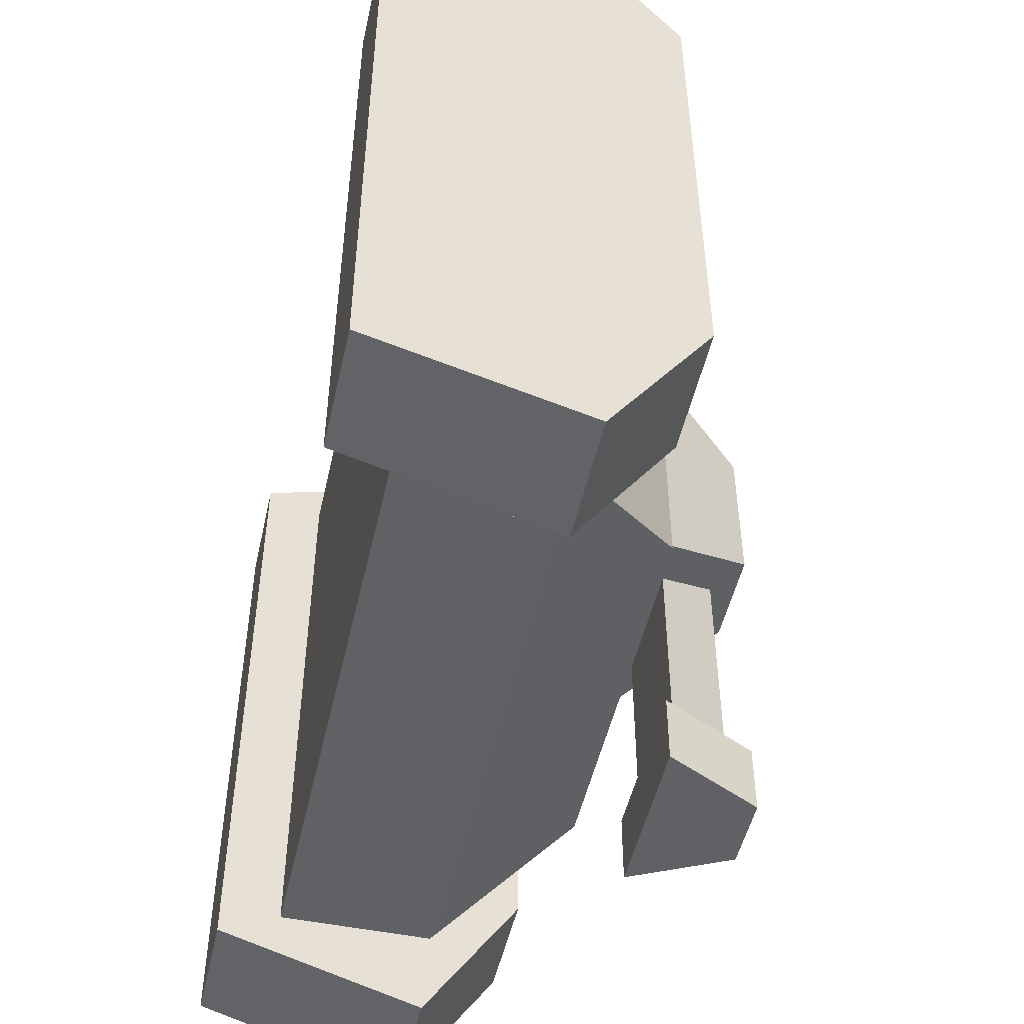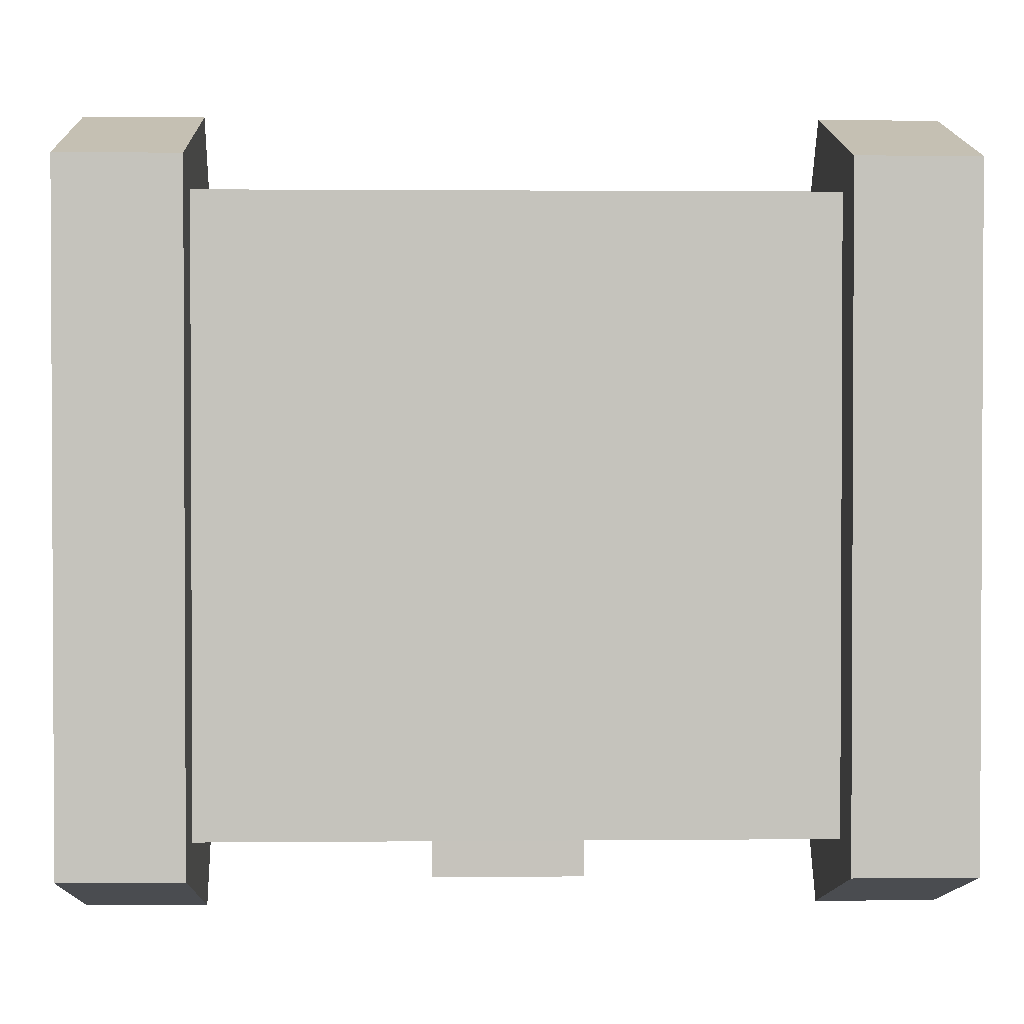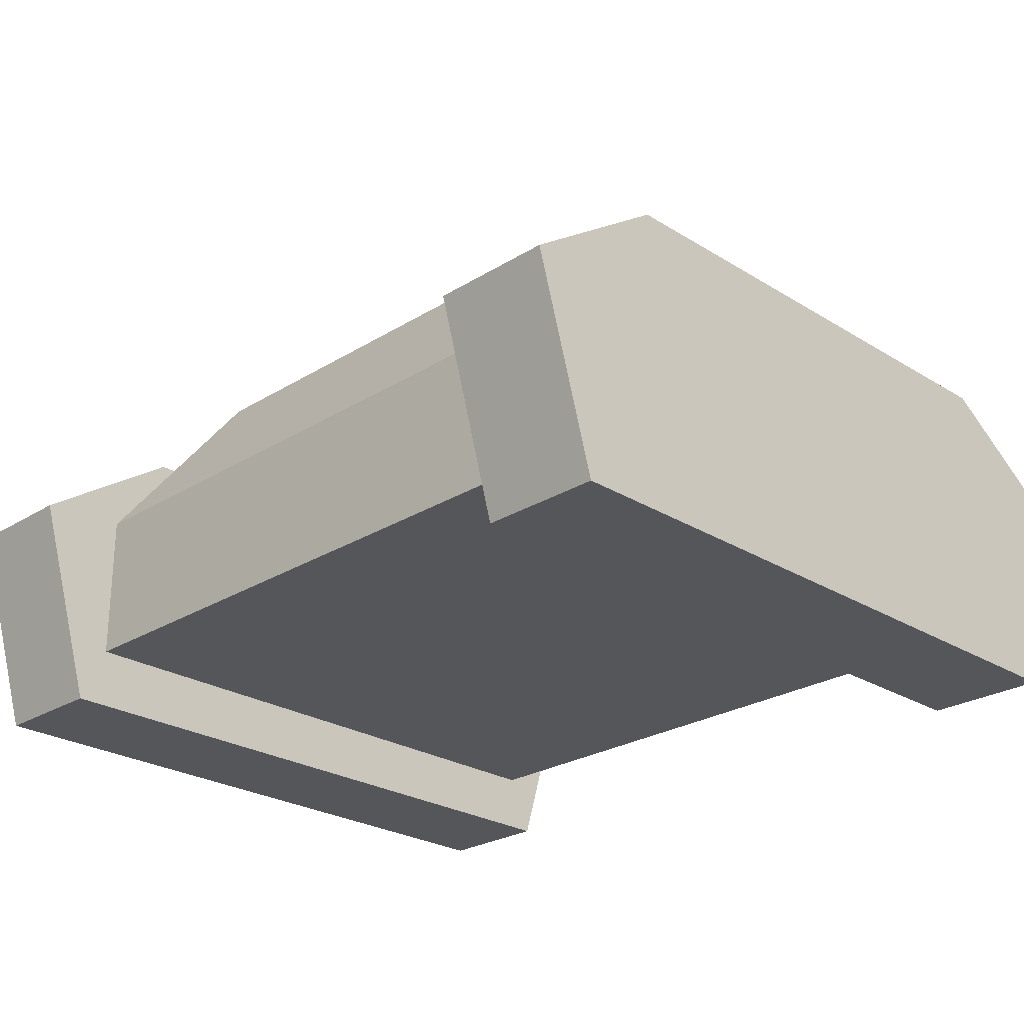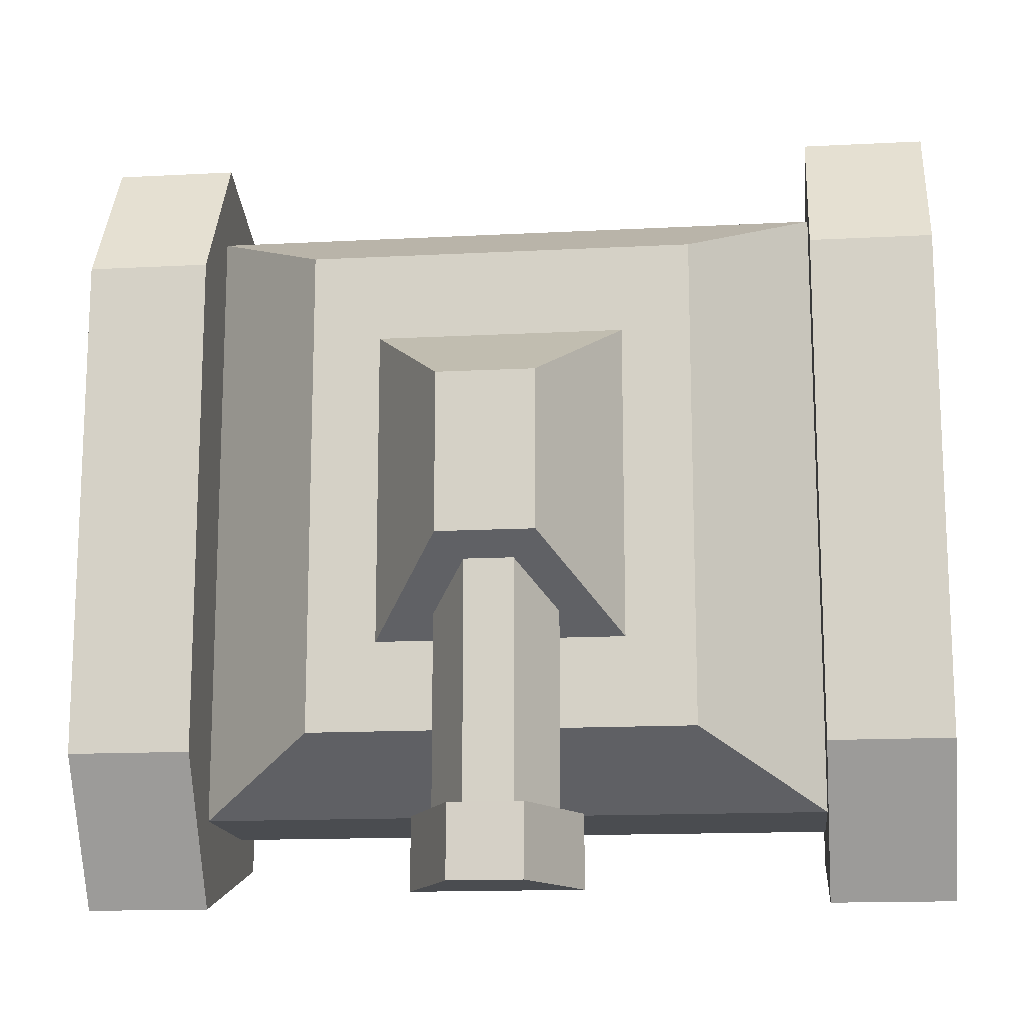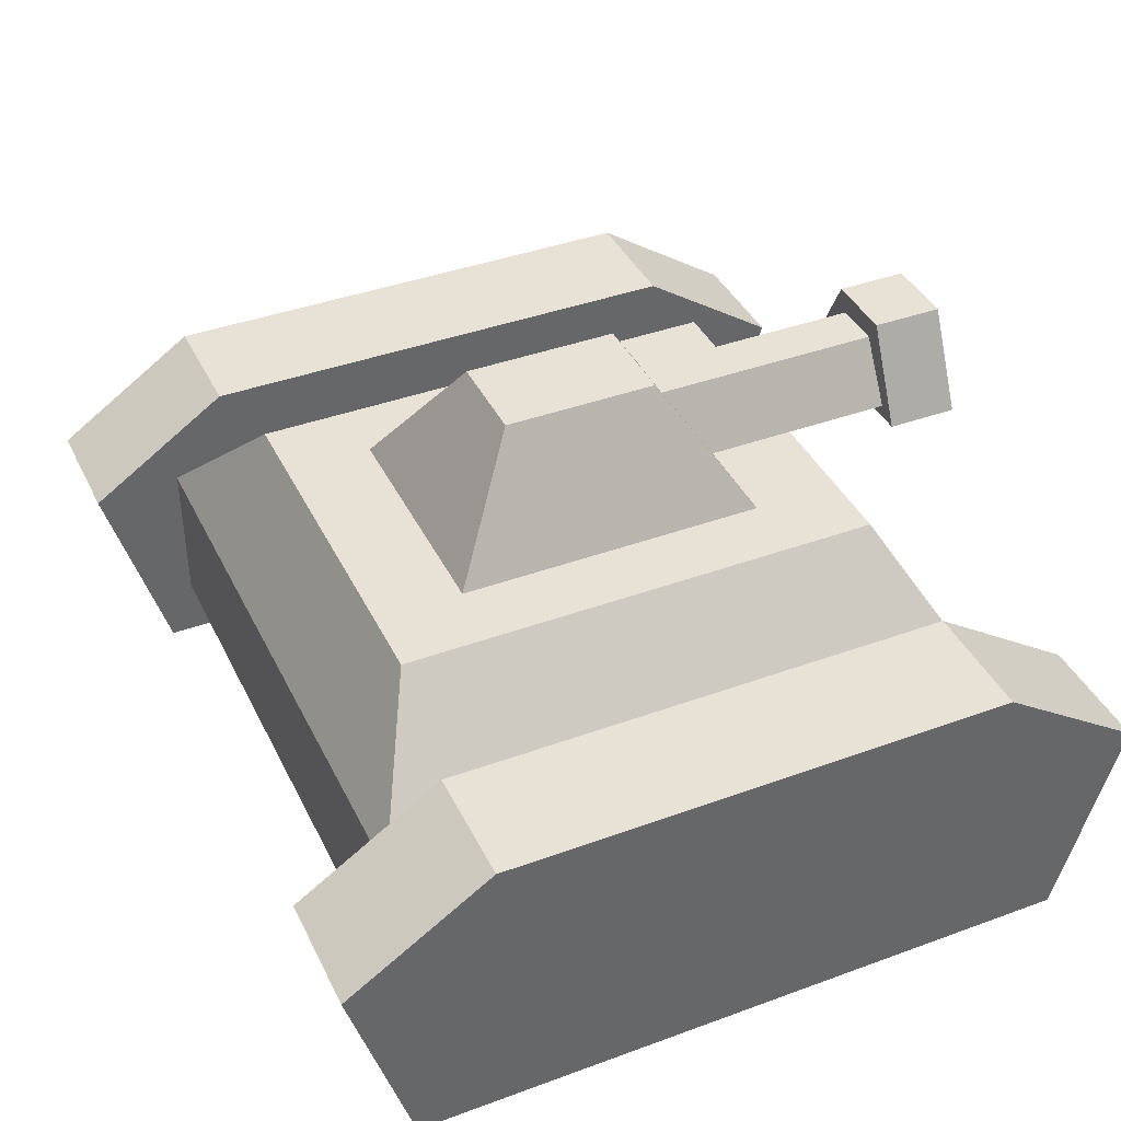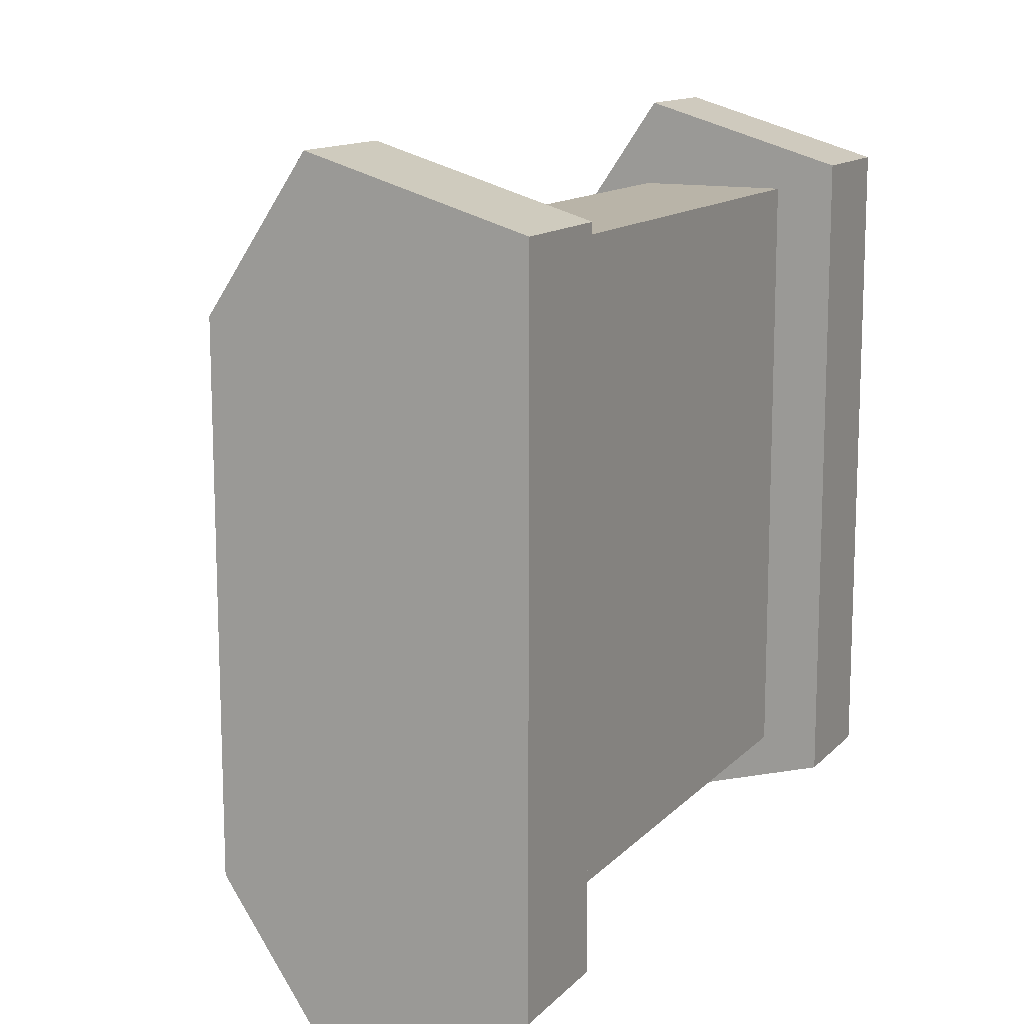
<metadata>
{"format":"obj","ext":"obj","renderer":"f3d","projection":"perspective","resolution":1024,"background":"white","views":[{"elev":-50.0,"azim":77.4,"up":"+Z"},{"elev":1.6,"azim":-1.9,"up":"+Z"},{"elev":-25.3,"azim":45.0,"up":"+Y"},{"elev":-15.0,"azim":-173.6,"up":"+Z"},{"elev":40.1,"azim":65.7,"up":"+Y"},{"elev":13.1,"azim":-63.8,"up":"+Z"}]}
</metadata>
<code>
o Tanque
v -0.01597 0.004688 0.01597
v 0.01597 0.004688 -0.01597
v 0.01597 0.004688 0.01597
v 0.009722 0.01875 0.0125
v -0.009722 0.01875 -0.0125
v -0.009722 0.01875 0.0125
v 0.00625 0.01875 0.007986
v -0.00625 0.01875 -0.007986
v 0.00625 0.01875 -0.007986
v -0.00625 0.01875 0.007986
v 0.002431 0.025 0.003993
v -0.002431 0.025 -0.003994
v 0.002431 0.025 -0.003994
v -0.002431 0.025 0.003993
v 0.009722 0.01875 -0.0125
v 0.01597 0.0125 0.01597
v 0.01597 0.0125 -0.01597
v -0.01597 0.0125 -0.01597
v -0.01597 0.0125 0.01597
v 0.02222 0.001563 0.01736
v -0.02222 0.001563 0.01736
v -0.02222 0.001563 -0.01736
v -0.01597 0.001563 0.01736
v -0.02222 0.01719 0.01308
v -0.02222 0.01719 -0.01308
v 0.02222 0.01719 0.01308
v 0.02222 0.01719 -0.01308
v 0.01597 0.01719 0.01308
v 0.01597 0.01719 -0.01308
v -0.01597 0.01719 0.01308
v -0.01597 0.01719 -0.01308
v -0.02222 0.01219 0.02048
v -0.01597 0.01219 0.02049
v 0.01597 0.01219 0.02049
v 0.02222 0.01219 0.02048
v 0.02222 0.01219 -0.02048
v 0.01597 0.01219 -0.02049
v -0.01597 0.01219 -0.02049
v -0.02222 0.01219 -0.02048
v 0.001215 0.02344 -0.004992
v -0.001216 0.02344 -0.004992
v -0.003125 0.02031 -0.006987
v 0.003125 0.02031 -0.006987
v 0.02222 0.001563 -0.01736
v -0.01597 0.001563 -0.01736
v -0.01597 0.004688 -0.01597
v 0.01597 0.001563 -0.01736
v 0.01597 0.001563 0.01736
v -0.003125 0.0203 -0.01686
v -0.001216 0.02343 -0.01686
v 0.001215 0.02343 -0.01686
v 0.003125 0.0203 -0.01686
v -0.004215 0.01968 -0.02048
v -0.004215 0.01969 -0.01686
v -0.001827 0.02452 -0.01687
v -0.001827 0.02451 -0.02049
v 0.001827 0.02452 -0.01687
v 0.001827 0.02451 -0.02049
v 0.004215 0.01969 -0.01686
v 0.004215 0.01968 -0.02048
f 7 10 6 4
f 11 14 10 7
f 6 19 16 4
f 22 39 38 45
f 23 33 32 21
f 20 35 34 48
f 47 37 36 44
f 21 22 45 23
f 23 45 46 1
f 1 46 2 3
f 3 2 47 48
f 48 47 44 20
f 26 27 29 28
f 30 31 25 24
f 36 37 29 27
f 38 39 25 31
f 30 24 32 33
f 26 28 34 35
f 33 19 30
f 28 16 34
f 31 18 38
f 29 37 17
f 18 5 15 17
f 8 9 15 5
f 41 50 49 42
f 40 51 50 41
f 43 52 51 40
f 42 49 52 43
f 41 42 8 12
f 40 41 12 13
f 43 40 13 9
f 42 43 9 8
f 26 20 44 27
f 36 27 44
f 26 35 20
f 25 22 21 24
f 32 24 21
f 25 39 22
f 53 54 55 56
f 56 55 57 58
f 58 57 59 60
f 60 59 54 53
f 55 54 49 50
f 57 55 50 51
f 59 57 51 52
f 54 59 52 49
f 3 16 19 1
f 3 48 34 16
f 1 19 33 23
f 46 18 17 2
f 45 38 18 46
f 17 37 47 2
f 60 53 56 58
f 5 18 19 6
f 17 15 4 16
f 17 16 28 29
f 19 18 31 30
f 7 4 15 9
f 5 6 10 8
f 13 12 14 11
f 12 8 10 14
f 13 11 7 9

</code>
